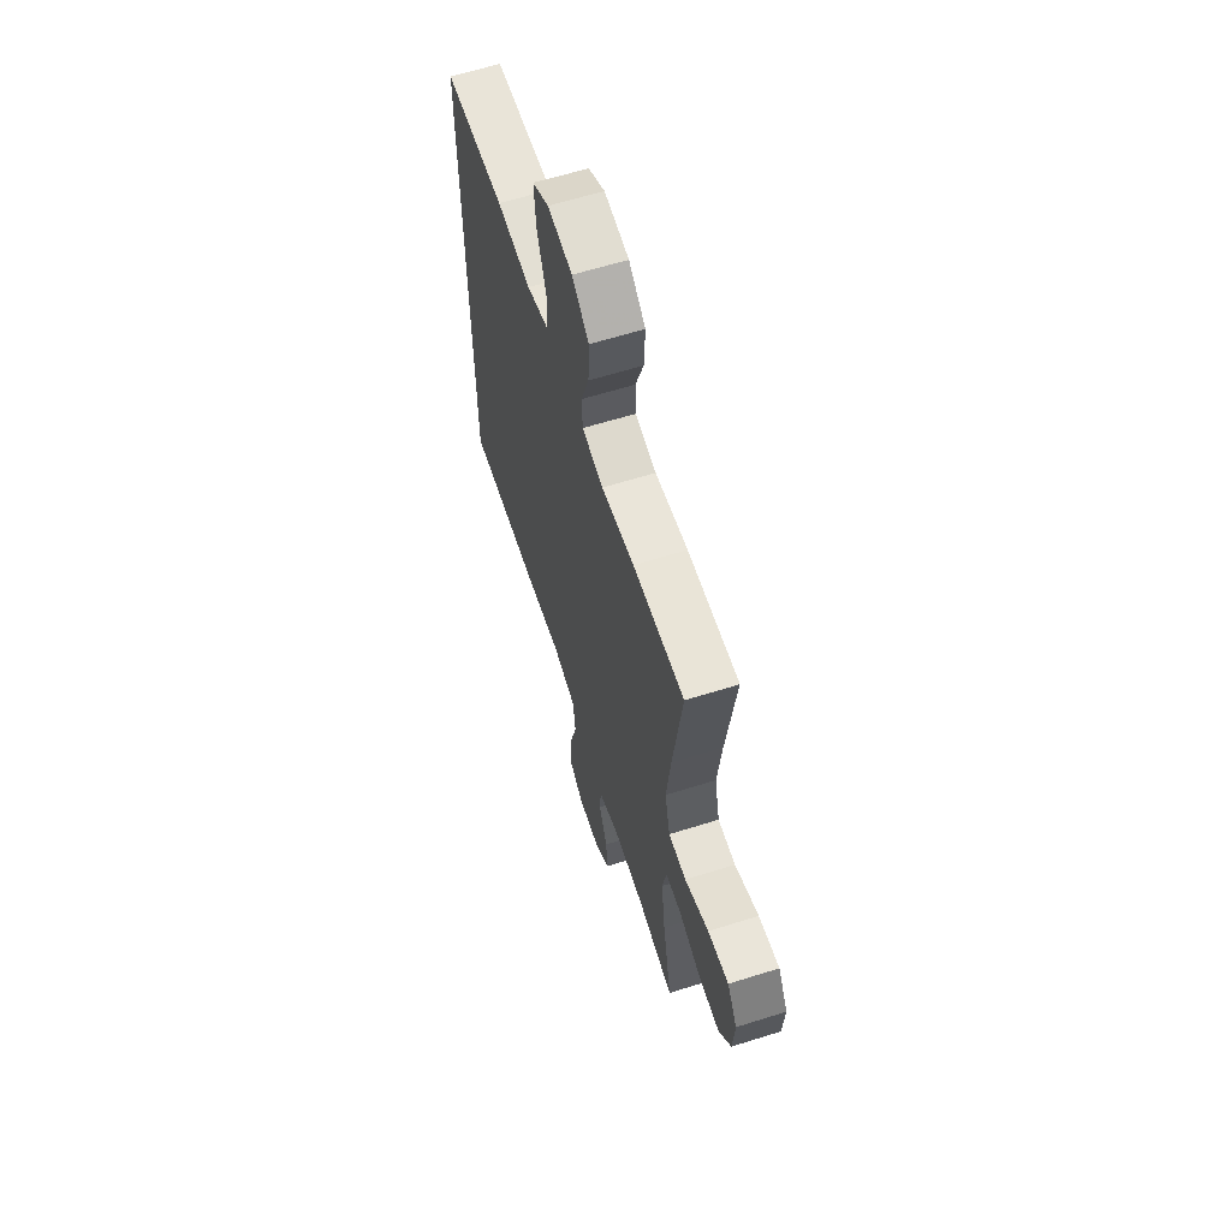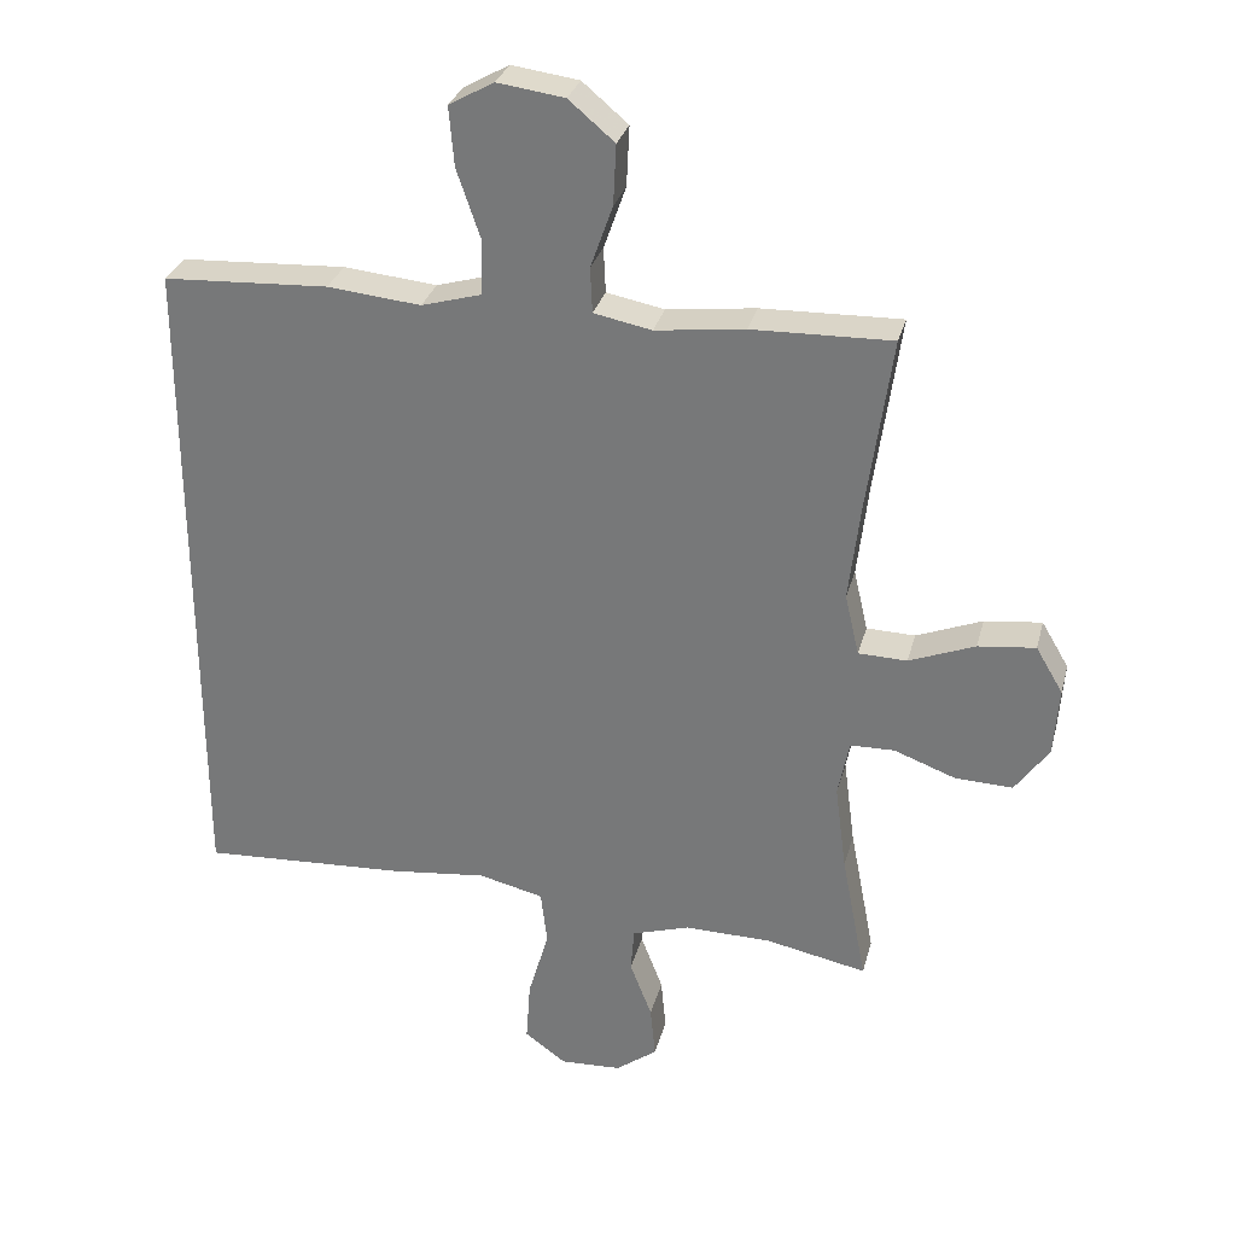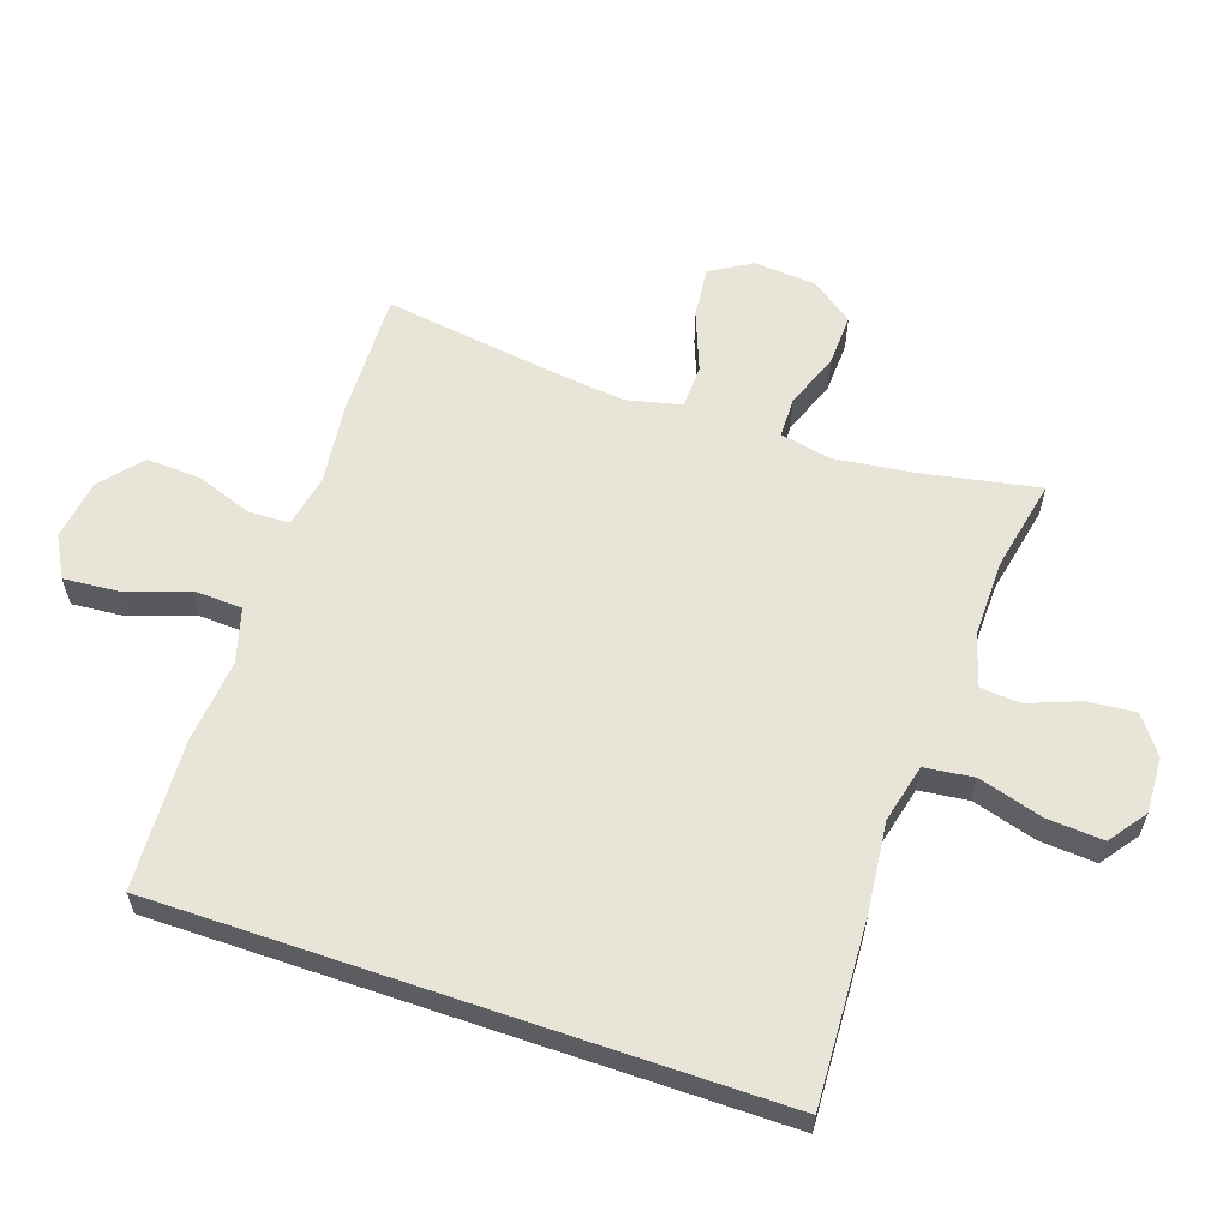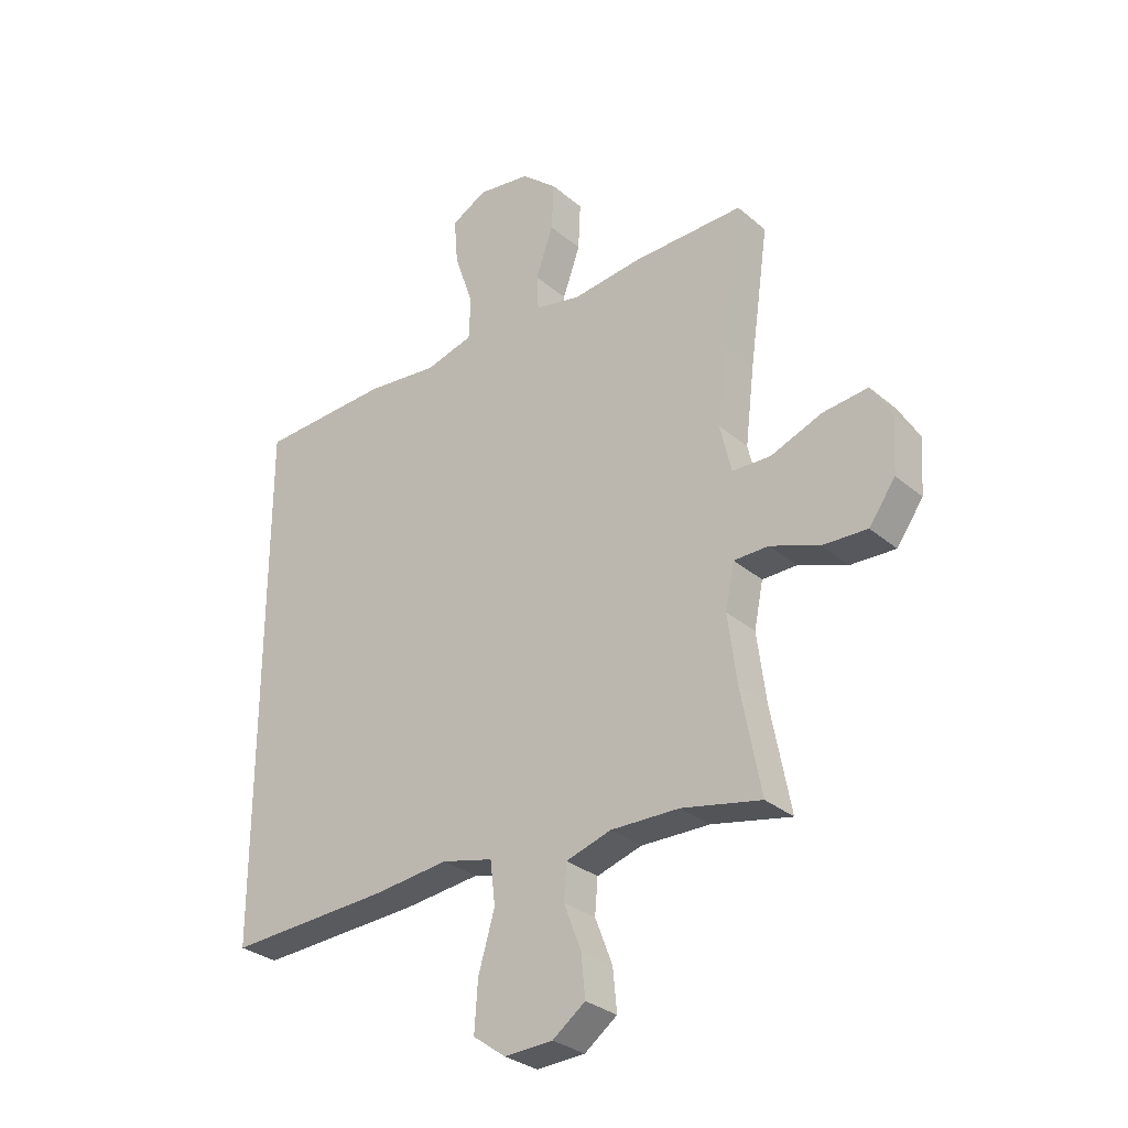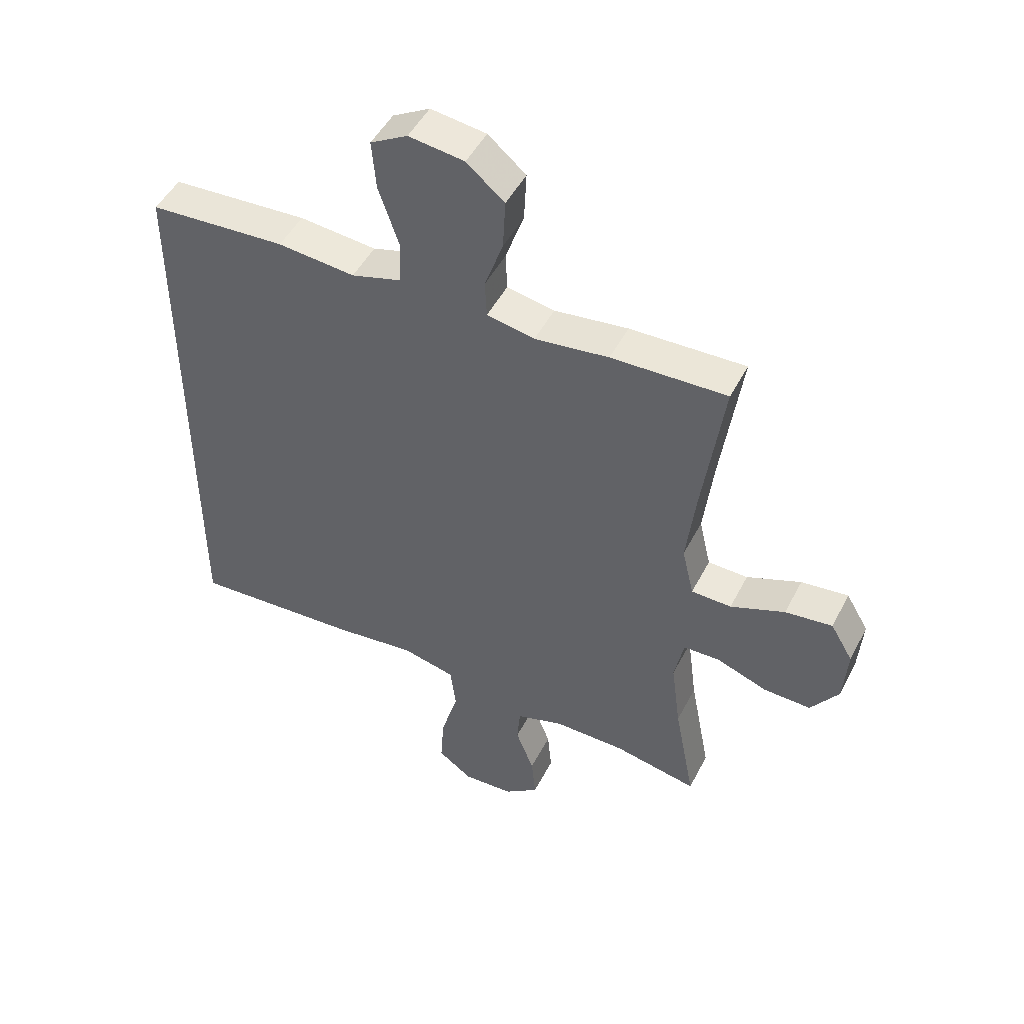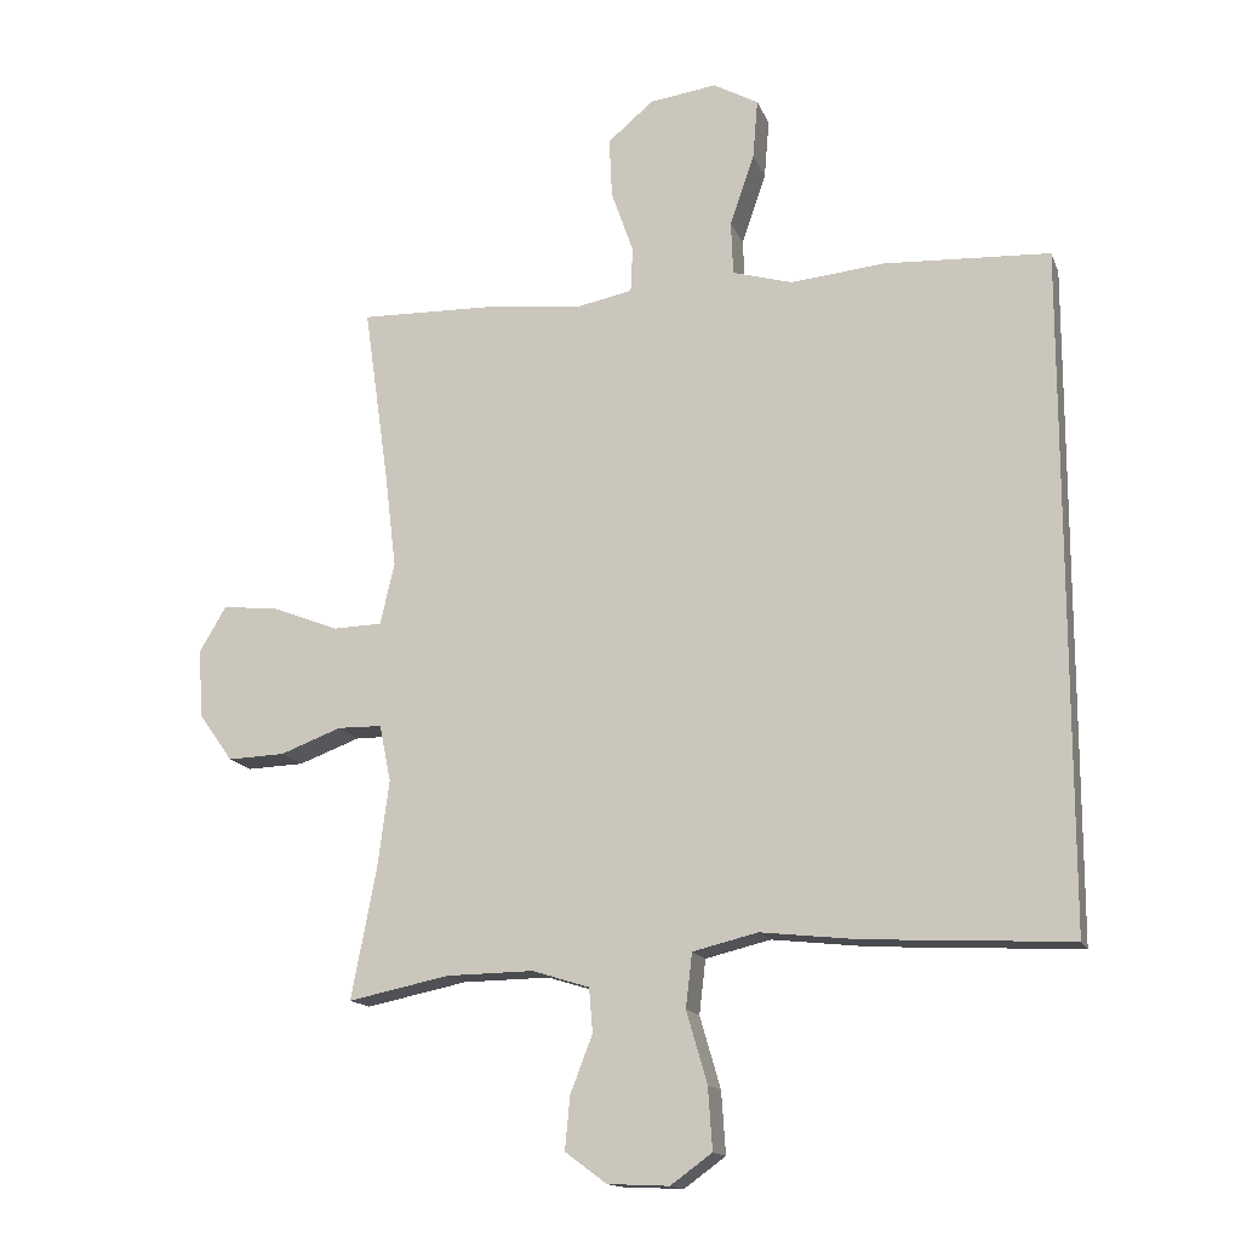
<metadata>
{"format":"obj","ext":"obj","renderer":"f3d","projection":"perspective","resolution":1024,"background":"white","views":[{"elev":62.0,"azim":-107.8,"up":"+Z"},{"elev":29.9,"azim":-165.9,"up":"+Z"},{"elev":60.0,"azim":108.9,"up":"+Y"},{"elev":-30.2,"azim":-140.5,"up":"+Z"},{"elev":48.3,"azim":-153.6,"up":"+Z"},{"elev":-14.9,"azim":16.5,"up":"+Z"}]}
</metadata>
<code>
v 0.5 0.07 0.483
v 0.5 0.07 -0.46
v 0.212 0.07 -0.445
v 0.077 0.07 -0.43
v -0.014 0.07 -0.452
v -0.023 0.07 -0.528
v 0.006 0.07 -0.628
v 0.012 0.07 -0.715
v -0.046 0.07 -0.757
v -0.132 0.07 -0.753
v -0.19 0.07 -0.71
v -0.183 0.07 -0.636
v -0.152 0.07 -0.556
v -0.157 0.07 -0.494
v -0.237 0.07 -0.469
v -0.359 0.07 -0.471
v -0.5 0.07 -0.5
v -0.465 0.07 -0.317
v -0.449 0.07 -0.195
v -0.465 0.07 -0.116
v -0.527 0.07 -0.115
v -0.613 0.07 -0.147
v -0.693 0.07 -0.15
v -0.74 0.07 -0.084
v -0.747 0.07 0.012
v -0.709 0.07 0.076
v -0.629 0.07 0.067
v -0.537 0.07 0.031
v -0.469 0.07 0.033
v -0.449 0.07 0.119
v -0.465 0.07 0.253
v -0.5 0.07 0.5
v -0.304 0.07 0.495
v -0.179 0.07 0.48
v -0.098 0.07 0.496
v -0.095 0.07 0.559
v -0.126 0.07 0.647
v -0.13 0.07 0.731
v -0.066 0.07 0.785
v 0.028 0.07 0.798
v 0.091 0.07 0.763
v 0.084 0.07 0.68
v 0.05 0.07 0.581
v 0.053 0.07 0.506
v 0.137 0.07 0.482
v 0.268 0.07 0.495
v 0.5 0 0.483
v 0.5 0 -0.46
v 0.212 0 -0.445
v 0.077 0 -0.43
v -0.014 0 -0.452
v -0.023 0 -0.528
v 0.006 0 -0.628
v 0.012 0 -0.715
v -0.046 0 -0.757
v -0.132 0 -0.753
v -0.19 0 -0.71
v -0.183 0 -0.636
v -0.152 0 -0.556
v -0.157 0 -0.494
v -0.237 0 -0.469
v -0.359 0 -0.471
v -0.5 0 -0.5
v -0.465 0 -0.317
v -0.449 0 -0.195
v -0.465 0 -0.116
v -0.527 0 -0.115
v -0.613 0 -0.147
v -0.693 0 -0.15
v -0.74 0 -0.084
v -0.747 0 0.012
v -0.709 0 0.076
v -0.629 0 0.067
v -0.537 0 0.031
v -0.469 0 0.033
v -0.449 0 0.119
v -0.465 0 0.253
v -0.5 0 0.5
v -0.304 0 0.495
v -0.179 0 0.48
v -0.098 0 0.496
v -0.095 0 0.559
v -0.126 0 0.647
v -0.13 0 0.731
v -0.066 0 0.785
v 0.028 0 0.798
v 0.091 0 0.763
v 0.084 0 0.68
v 0.05 0 0.581
v 0.053 0 0.506
v 0.137 0 0.482
v 0.268 0 0.495
f 45 46 1 2
f 44 45 2 3
f 40 41 42 43
f 40 43 44
f 39 40 44
f 36 37 38 39
f 35 36 39 44
f 34 35 44 3
f 31 32 33 34
f 30 31 34 3
f 25 26 27 28
f 25 28 29
f 24 25 29
f 21 22 23 24
f 20 21 24 29
f 19 20 29 30
f 16 17 18
f 15 16 18 19
f 14 15 19 30
f 10 11 12 13
f 10 13 14
f 9 10 14
f 6 7 8 9
f 6 9 14
f 5 6 14 30
f 30 3 4
f 4 5 30
f 48 47 92 91
f 49 48 91 90
f 89 88 87 86
f 90 89 86
f 90 86 85
f 85 84 83 82
f 90 85 82 81
f 49 90 81 80
f 80 79 78 77
f 49 80 77 76
f 74 73 72 71
f 75 74 71
f 75 71 70
f 70 69 68 67
f 75 70 67 66
f 76 75 66 65
f 64 63 62
f 65 64 62 61
f 76 65 61 60
f 59 58 57 56
f 60 59 56
f 60 56 55
f 55 54 53 52
f 60 55 52
f 76 60 52 51
f 50 49 76
f 76 51 50
f 1 47 48 2
f 2 48 49 3
f 3 49 50 4
f 4 50 51 5
f 5 51 52 6
f 6 52 53 7
f 7 53 54 8
f 8 54 55 9
f 9 55 56 10
f 10 56 57 11
f 11 57 58 12
f 12 58 59 13
f 13 59 60 14
f 14 60 61 15
f 15 61 62 16
f 16 62 63 17
f 17 63 64 18
f 18 64 65 19
f 19 65 66 20
f 20 66 67 21
f 21 67 68 22
f 22 68 69 23
f 23 69 70 24
f 24 70 71 25
f 25 71 72 26
f 26 72 73 27
f 27 73 74 28
f 28 74 75 29
f 29 75 76 30
f 30 76 77 31
f 31 77 78 32
f 32 78 79 33
f 33 79 80 34
f 34 80 81 35
f 35 81 82 36
f 36 82 83 37
f 37 83 84 38
f 38 84 85 39
f 39 85 86 40
f 40 86 87 41
f 41 87 88 42
f 42 88 89 43
f 43 89 90 44
f 44 90 91 45
f 45 91 92 46
f 46 92 47 1

</code>
